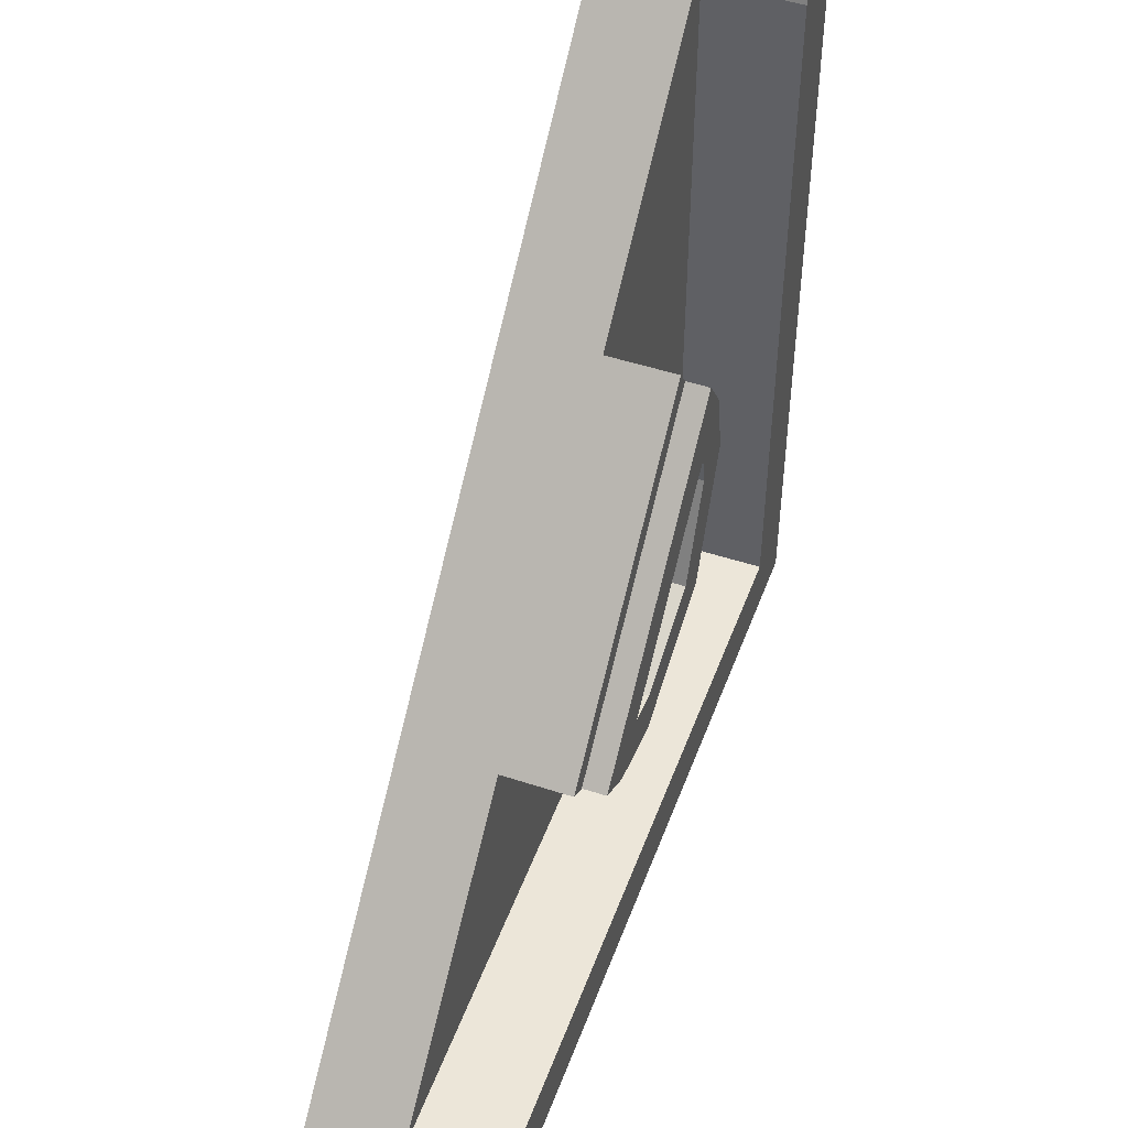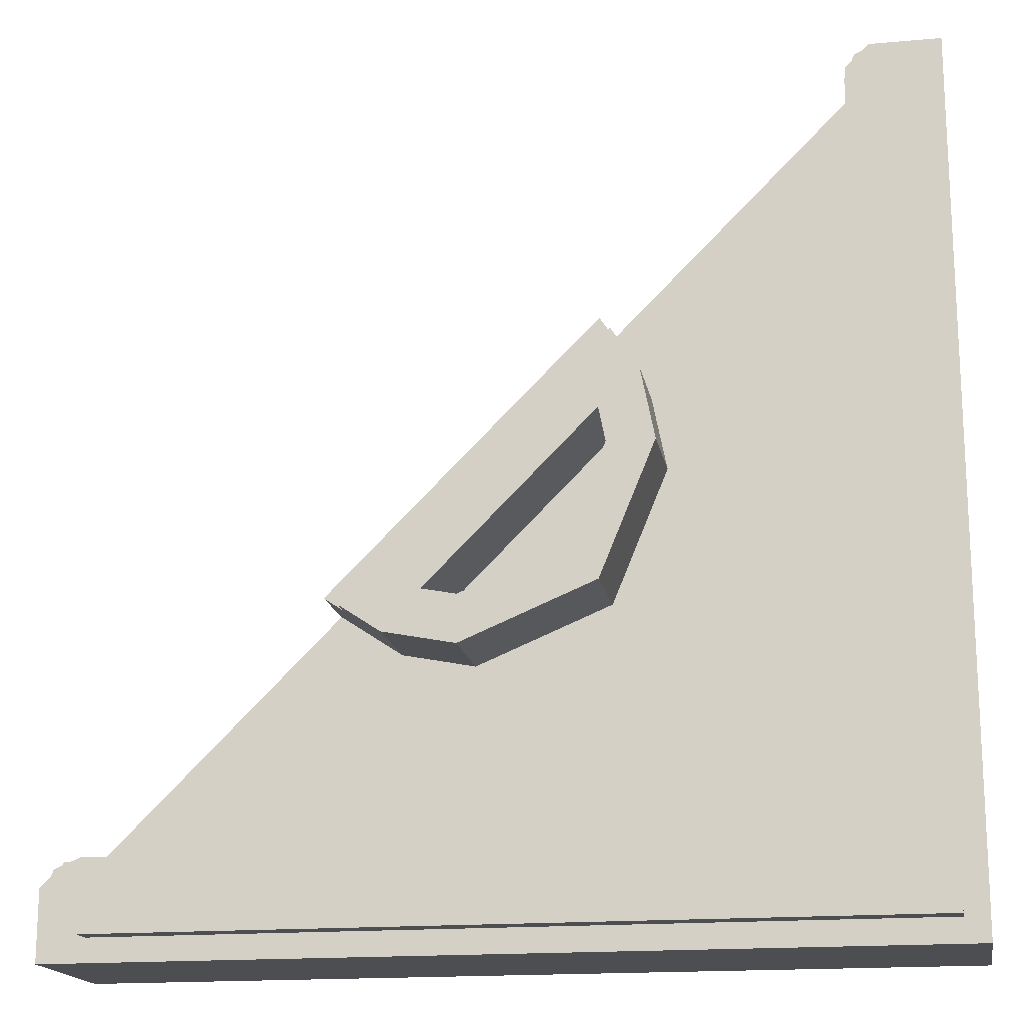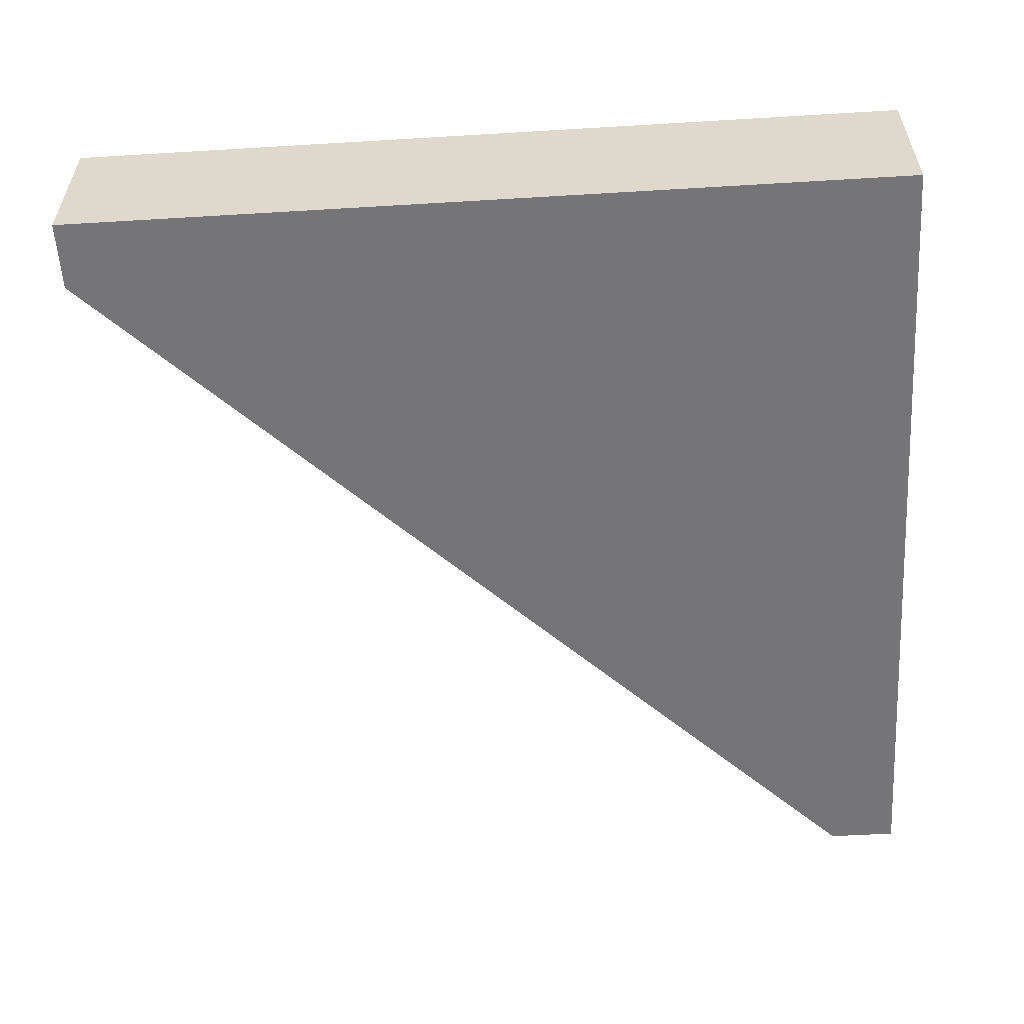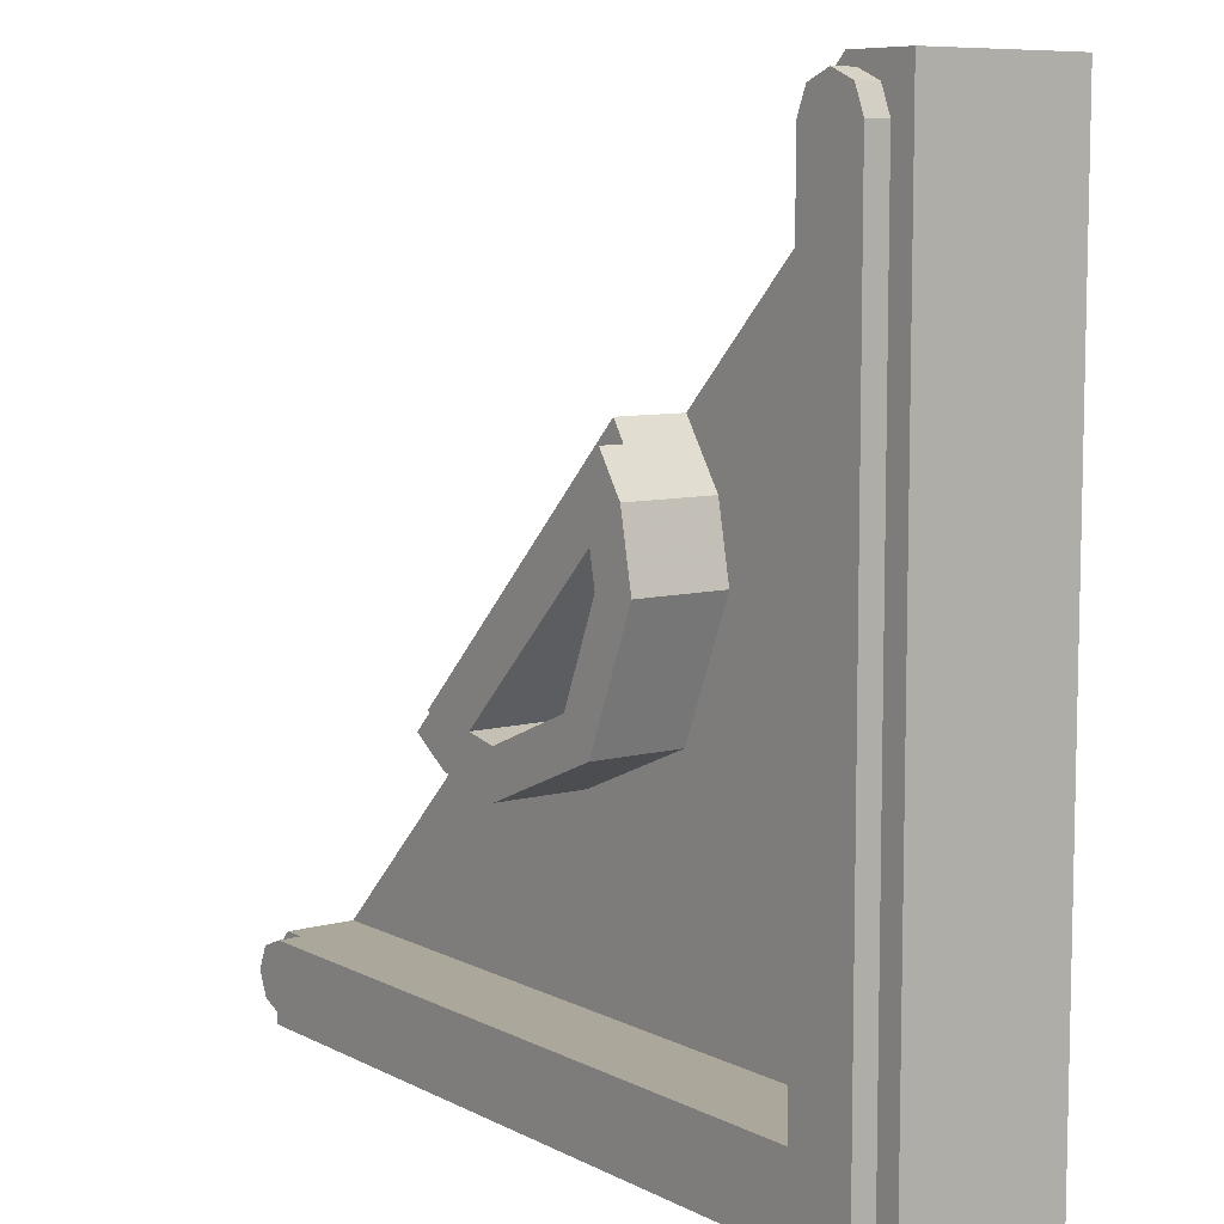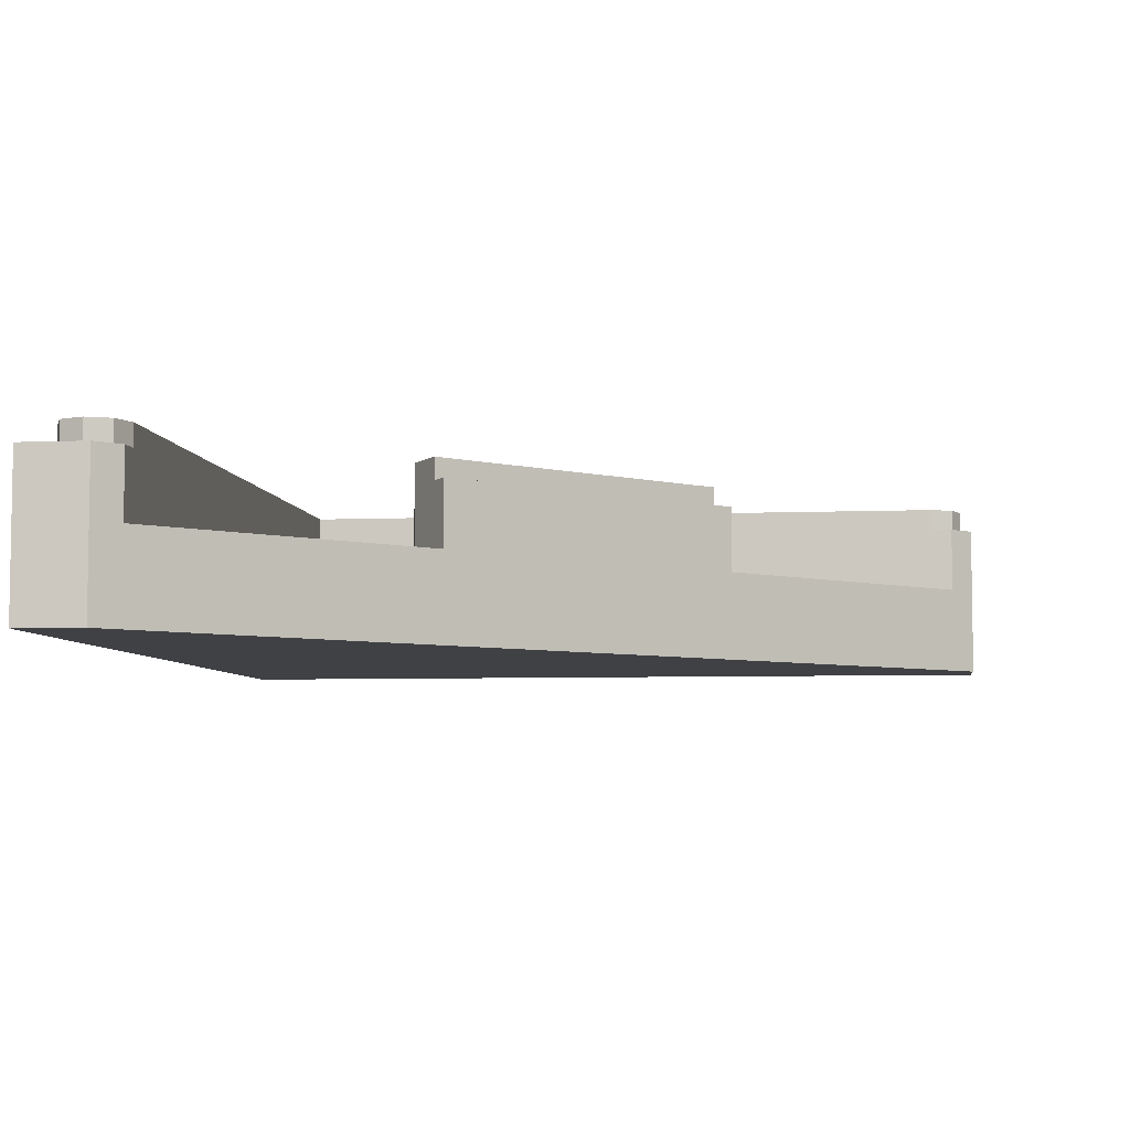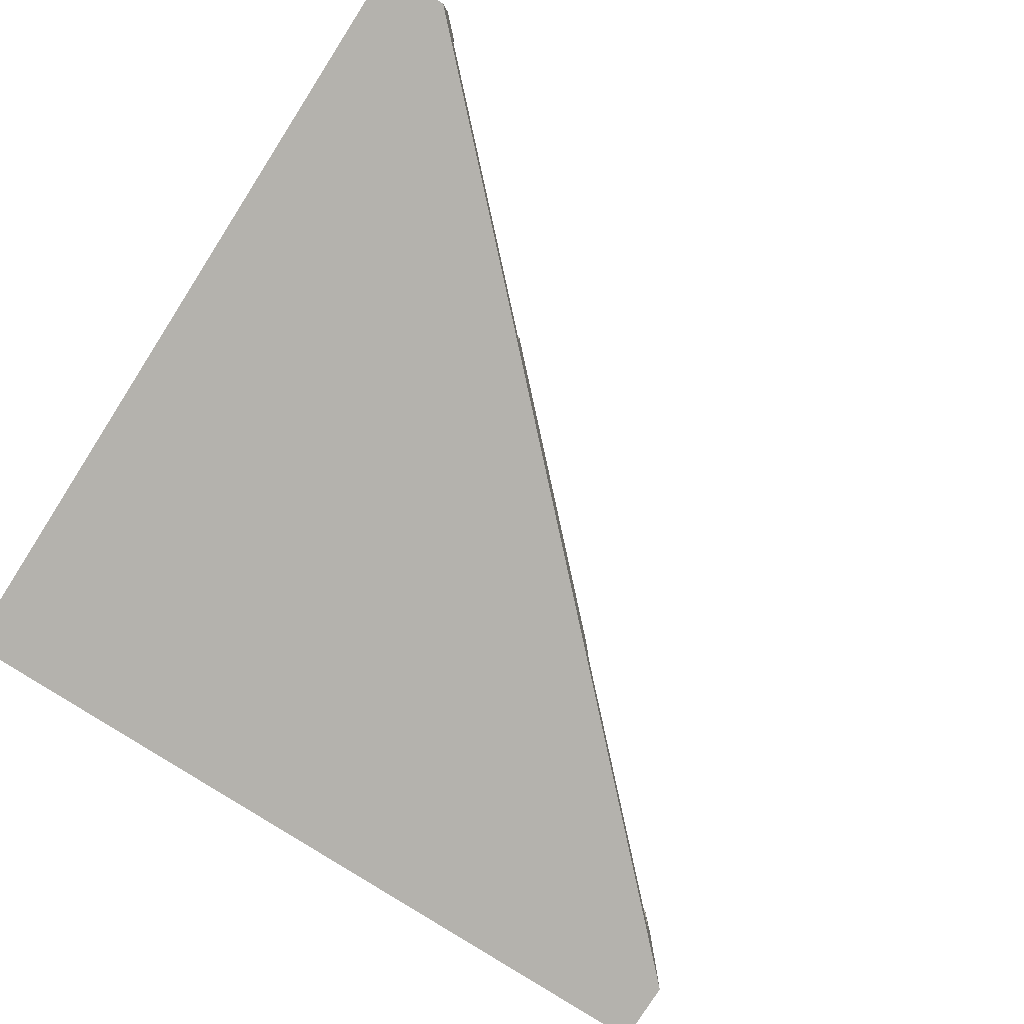
<metadata>
{"format":"obj","ext":"obj","renderer":"f3d","projection":"perspective","resolution":1024,"background":"white","views":[{"elev":49.4,"azim":110.0,"up":"+Z"},{"elev":-17.1,"azim":-169.8,"up":"+Z"},{"elev":-56.6,"azim":-176.4,"up":"+Y"},{"elev":8.2,"azim":-126.3,"up":"+Z"},{"elev":-5.8,"azim":7.2,"up":"+Y"},{"elev":-79.5,"azim":-32.6,"up":"+Y"}]}
</metadata>
<code>
v 0.1531 0.4 -0.3696
v 0 0.4 -0.4
v 0.2405 0.4 -0.3112
v -0.4 0.4 0
v -0.3696 0.4 0.1531
v -0.3112 0.4 0.2405
v -0.4 0.4 0
v -0.2828 0.4 -0.2828
v -0.2121 0.4 -0.2121
v -0.3 0.4 0
v -0.2828 0.4 -0.2828
v 0 0.4 -0.4
v 0 0.4 -0.3
v -0.2121 0.4 -0.2121
v 0 0.4 -0.4
v 0 0.4 -0.3
v 0.07332 0.4 -0.2854
v 0.2405 0.4 -0.3112
v -0.2854 0.4 0.07332
v -0.3 0.4 0
v -0.4 0.4 0
v -0.3112 0.4 0.2405
v 0.2405 0.4 -0.3112
v 0.07332 0.4 -0.2854
v -0.2854 0.4 0.07332
v -0.3112 0.4 0.2405
v 0.07332 0.4 -0.2854
v 0.07332 0.2 -0.2854
v -0.2854 0.2 0.07332
v -0.2854 0.4 0.07332
v 0 0.4 -0.3
v 0 0.2 -0.3
v 0.07332 0.2 -0.2854
v 0.07332 0.4 -0.2854
v -0.2854 0.4 0.07332
v -0.2854 0.2 0.07332
v -0.3 0.2 0
v -0.3 0.4 0
v -0.2121 0.4 -0.2121
v -0.3 0.4 0
v -0.3 0.2 0
v -0.2121 0.2 -0.2121
v 0 0.4 -0.3
v -0.2121 0.4 -0.2121
v -0.2121 0.2 -0.2121
v 0 0.2 -0.3
v 0.2405 0.35 -0.3112
v 0.2405 0.4 -0.3112
v -0.3112 0.4 0.2405
v -0.3112 0.35 0.2405
v 0.2828 0.35 -0.2828
v 0.2405 0.35 -0.3112
v -0.3112 0.35 0.2405
v -0.2828 0.35 0.2828
v -0.4 0.4 0
v -0.4 0.2 0
v -0.3696 0.2 0.1531
v -0.3696 0.4 0.1531
v -0.3112 0.35 0.2405
v -0.3696 0.2 0.1531
v -0.2828 0.2 0.2828
v -0.2828 0.35 0.2828
v -0.3696 0.4 0.1531
v -0.3696 0.2 0.1531
v -0.3112 0.35 0.2405
v -0.3112 0.4 0.2405
v 0.1531 0.4 -0.3696
v 0.1531 0.2 -0.3696
v 0 0.2 -0.4
v 0 0.4 -0.4
v 0.1531 0.4 -0.3696
v 0.2405 0.4 -0.3112
v 0.2405 0.35 -0.3112
v 0.1531 0.2 -0.3696
v 0.1531 0.2 -0.3696
v 0.2405 0.35 -0.3112
v 0.2828 0.35 -0.2828
v 0.2828 0.2 -0.2828
v -0.2828 0.4 -0.2828
v -0.4 0.4 0
v -0.4 0.2 0
v -0.2828 0.2 -0.2828
v 0 0.4 -0.4
v -0.2828 0.4 -0.2828
v -0.2828 0.2 -0.2828
v 0 0.2 -0.4
v -0.2828 0.35 0.2828
v -0.2828 0.2 0.2828
v 0.2828 0.2 -0.2828
v 0.2828 0.35 -0.2828
v -0.95 0.4 -0.95
v -0.8 0.4 -0.8
v 0.75 0.4 -0.8
v 0.75 0.4 -0.95
v 0.803 0.4 -0.928
v 0.825 0.4 -0.875
v 0.803 0.4 -0.822
v 0.803 0.4 -0.928
v 0.803 0.4 -0.822
v 0.75 0.4 -0.8
v 0.75 0.4 -0.95
v -0.822 0.4 0.803
v -0.875 0.4 0.825
v -0.928 0.4 0.803
v -0.822 0.4 0.803
v -0.928 0.4 0.803
v -0.95 0.4 0.75
v -0.8 0.4 0.75
v -0.95 0.4 -0.95
v -0.95 0.4 0.75
v -0.8 0.4 0.75
v -0.8 0.4 -0.8
v -0.95 0.35 -0.95
v -0.95 0.4 -0.95
v 0.75 0.4 -0.95
v 0.75 0.35 -0.95
v -0.95 0.4 0.75
v -0.95 0.4 -0.95
v -0.95 0.35 -0.95
v -0.95 0.35 0.75
v 0.803 0.4 -0.928
v 0.75 0.4 -0.95
v 0.75 0.35 -0.95
v 0.803 0.35 -0.928
v 0.825 0.4 -0.875
v 0.803 0.4 -0.928
v 0.803 0.35 -0.928
v 0.825 0.35 -0.875
v 0.803 0.4 -0.822
v 0.825 0.4 -0.875
v 0.825 0.35 -0.875
v 0.803 0.35 -0.822
v 0.75 0.4 -0.8
v 0.803 0.4 -0.822
v 0.803 0.35 -0.822
v 0.75 0.35 -0.8
v -0.822 0.4 0.803
v -0.8 0.4 0.75
v -0.8 0.35 0.75
v -0.822 0.35 0.803
v -0.875 0.4 0.825
v -0.822 0.4 0.803
v -0.822 0.35 0.803
v -0.875 0.35 0.825
v -0.928 0.4 0.803
v -0.875 0.4 0.825
v -0.875 0.35 0.825
v -0.928 0.35 0.803
v -0.95 0.4 0.75
v -0.928 0.4 0.803
v -0.928 0.35 0.803
v -0.95 0.35 0.75
v -1 0.35 -1
v -1 0.35 0.85
v -0.95 0.35 0.75
v -0.95 0.35 -0.95
v -0.8 0.35 0.75
v -0.95 0.35 0.75
v -1 0.35 0.85
v -1 0.35 0.85
v -0.85 0.35 0.85
v -0.8 0.35 0.8
v -0.8 0.35 0.75
v -1 0.35 -1
v -0.95 0.35 -0.95
v 0.75 0.35 -0.95
v 0.85 0.35 -1
v 0.85 0.35 -0.85
v 0.85 0.35 -1
v 0.75 0.35 -0.95
v 0.8 0.35 -0.8
v 0.75 0.35 -0.8
v 0.8 0.35 -0.8
v 0.75 0.35 -0.95
v 0.8 0.2 -0.8
v 0.8 0.35 -0.8
v 0.75 0.35 -0.8
v -0.8 0.2 -0.8
v -0.8 0.4 -0.8
v -0.8 0.2 -0.8
v 0.75 0.35 -0.8
v 0.75 0.4 -0.8
v -0.8 0.35 0.75
v -0.8 0.35 0.8
v -0.8 0.2 0.8
v -0.8 0.2 -0.8
v -0.8 0.4 0.75
v -0.8 0.35 0.75
v -0.8 0.2 -0.8
v -0.8 0.4 -0.8
v -1 0.35 -1
v 0.85 0.35 -1
v 0.85 0 -1
v -1 0 -1
v -1 0.35 -1
v -1 0 -1
v -1 0 0.85
v -1 0.35 0.85
v -0.8 0.2 0.8
v -0.8 0.35 0.8
v -0.85 0.35 0.85
v -0.85 0 0.85
v 0.85 0.35 -0.85
v 0.8 0.35 -0.8
v 0.8 0.2 -0.8
v 0.85 0 -0.85
v 0.85 0 -0.85
v 0.85 0 -1
v 0.85 0.35 -1
v 0.85 0.35 -0.85
v -0.85 0.35 0.85
v -1 0.35 0.85
v -1 0 0.85
v -0.85 0 0.85
v 0.07332 0.2 -0.2854
v -0.8 0.2 -0.8
v -0.2854 0.2 0.07332
v -0.8 0.2 -0.8
v 0.07332 0.2 -0.2854
v 0.2828 0.2 -0.2828
v 0.8 0.2 -0.8
v -0.2828 0.2 0.2828
v -0.2854 0.2 0.07332
v -0.8 0.2 -0.8
v -0.8 0.2 0.8
v -0.8 0.2 0.8
v -0.85 0 0.85
v -0.2828 0.2 0.2828
v 0.85 0 -0.85
v 0.8 0.2 -0.8
v 0.2828 0.2 -0.2828
v 0.85 0 -0.85
v 0.2828 0.2 -0.2828
v -0.2828 0.2 0.2828
v -0.85 0 0.85
v -1 0 0.85
v -1 0 -1
v 0.85 0 -1
v -0.85 0 0.85
v -1 0 0.85
v 0.85 0 -1
v 0.85 0 -0.85
g mesh2433318
f 1 2 3
f 4 5 6
g mesh2433319
f 7 9 8
f 9 7 10
f 11 13 12
f 13 11 14
f 15 16 17
f 17 18 15
f 19 20 21
f 21 22 19
f 23 24 25
f 25 26 23
g mesh2433321
f 27 28 29
f 29 30 27
g mesh2433323
f 31 32 33
f 33 34 31
g mesh2433325
f 35 36 37
f 37 38 35
g mesh2433329
f 39 40 41
f 41 42 39
f 43 44 45
f 45 46 43
g mesh2433333
f 47 48 49
f 49 50 47
f 51 52 53
f 53 54 51
g mesh2433335
f 55 56 57
f 57 58 55
f 59 60 61
f 61 62 59
f 63 64 65
f 65 66 63
g mesh2433337
f 67 68 69
f 69 70 67
f 71 72 73
f 73 74 71
f 75 76 77
f 77 78 75
g mesh2433341
f 79 81 80
f 81 79 82
f 83 85 84
f 85 83 86
g mesh2433345
f 87 88 89
f 89 90 87
g mesh2433347
f 91 92 93
f 93 94 91
g mesh2433348
f 95 97 96
f 98 100 99
f 100 98 101
g mesh2433350
f 102 104 103
f 105 107 106
f 107 105 108
f 109 110 111
f 111 112 109
g mesh2433353
f 113 114 115
f 115 116 113
g mesh2433354
f 117 118 119
f 119 120 117
g mesh2433358
f 121 123 122
f 123 121 124
f 125 127 126
f 127 125 128
f 129 131 130
f 131 129 132
f 133 135 134
f 135 133 136
g mesh2433364
f 137 139 138
f 139 137 140
f 141 143 142
f 143 141 144
f 145 147 146
f 147 145 148
f 149 151 150
f 151 149 152
g mesh2433368
f 153 154 155
f 155 156 153
f 157 158 159
f 160 161 162
f 162 163 160
f 164 165 166
f 166 167 164
f 168 169 170
f 170 171 168
f 172 173 174
g mesh2433369
f 175 176 177
f 177 178 175
f 179 180 181
f 181 182 179
f 183 184 185
f 185 186 183
f 187 188 189
f 189 190 187
g mesh2433371
f 191 192 193
f 193 194 191
f 195 196 197
f 197 198 195
f 199 200 201
f 201 202 199
f 203 204 205
f 205 206 203
g mesh2433374
f 207 208 209
f 209 210 207
g mesh2433376
f 211 212 213
f 213 214 211
g mesh2433378
f 215 216 217
f 218 219 220
f 220 221 218
f 222 223 224
f 224 225 222
g mesh2433379
f 226 227 228
f 229 230 231
f 232 233 234
f 234 235 232
f 236 237 238
f 239 240 241
f 241 242 239

</code>
